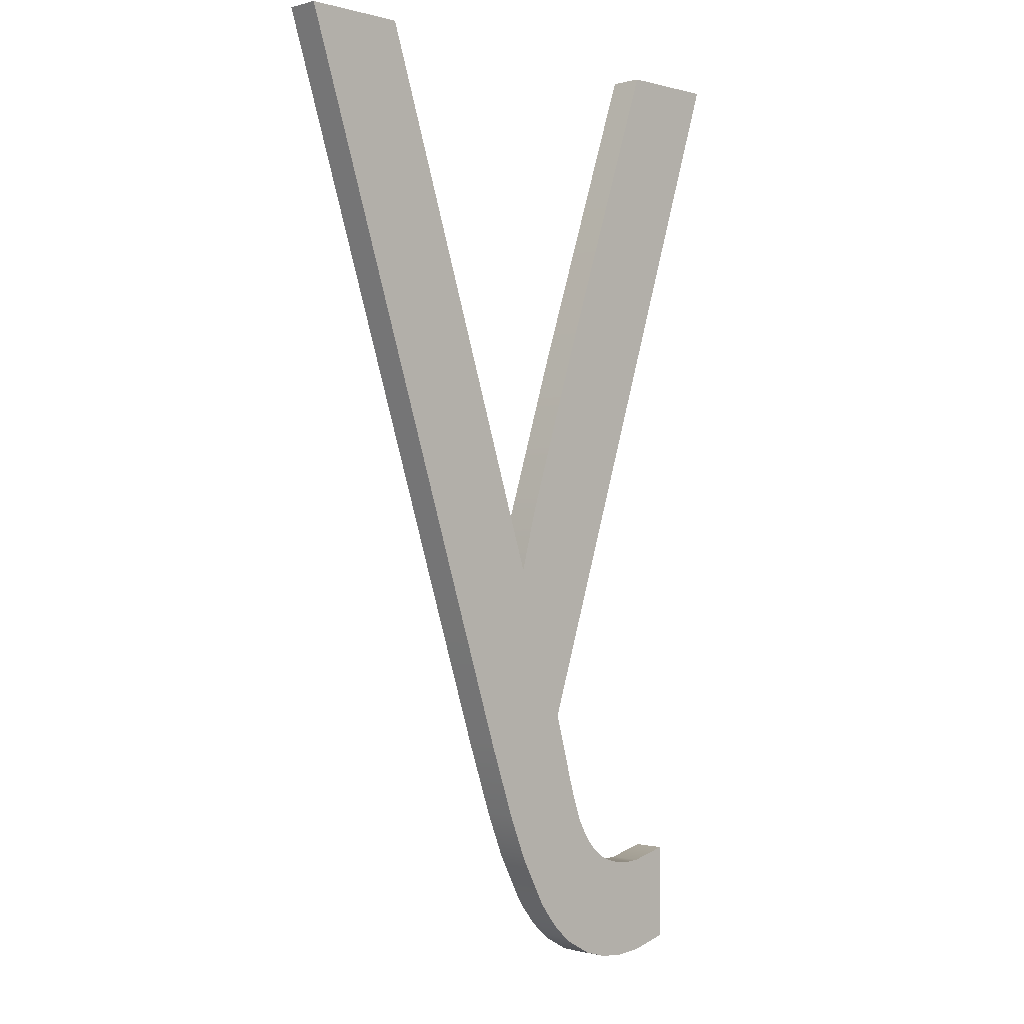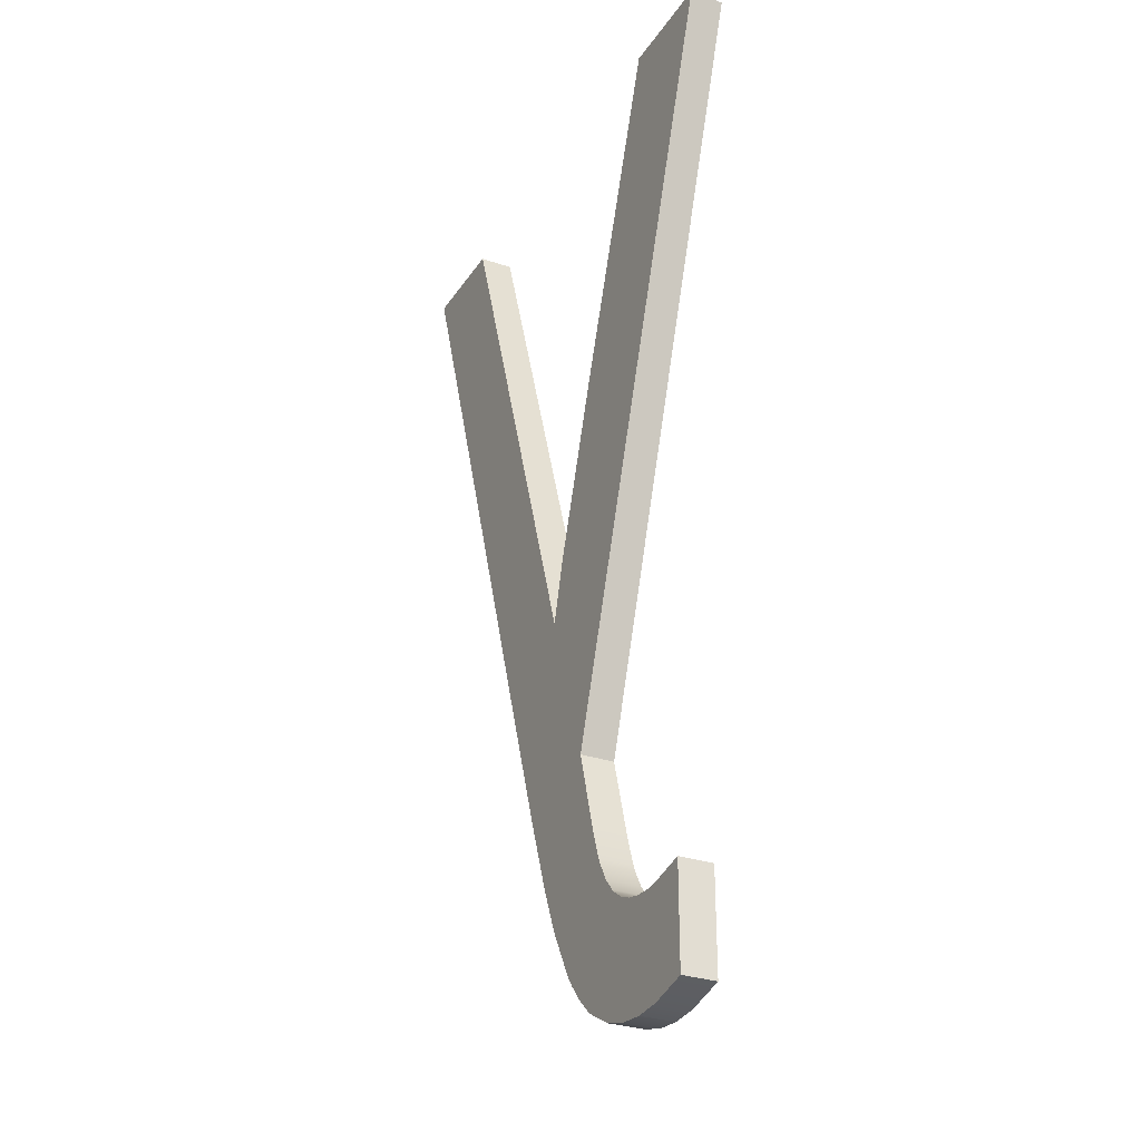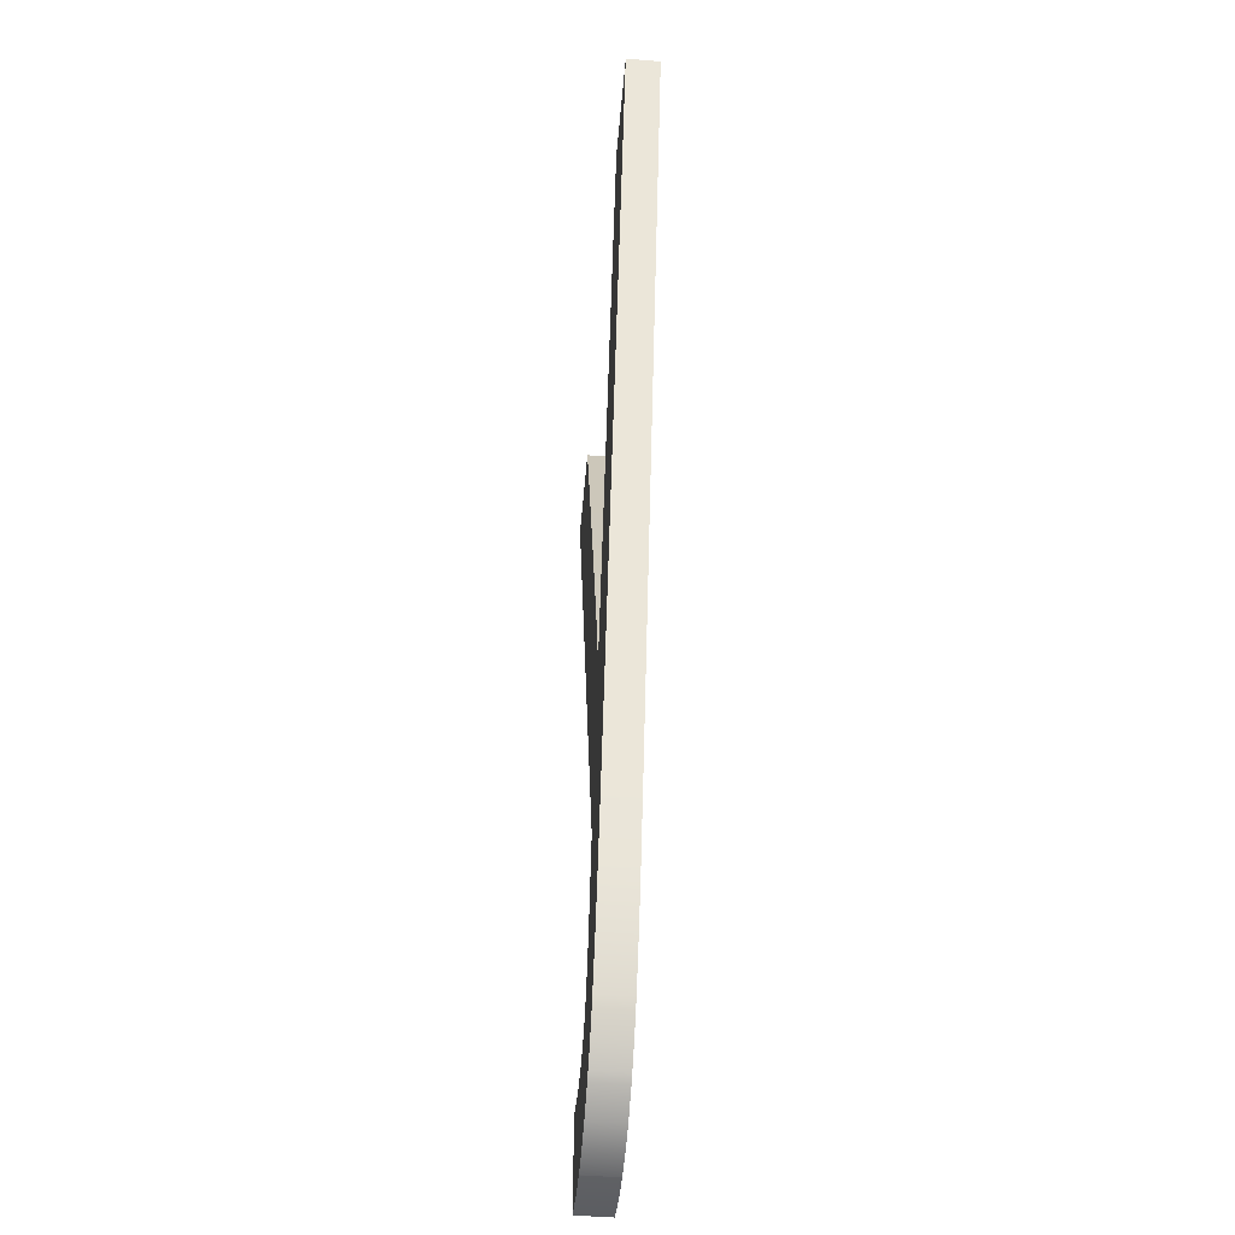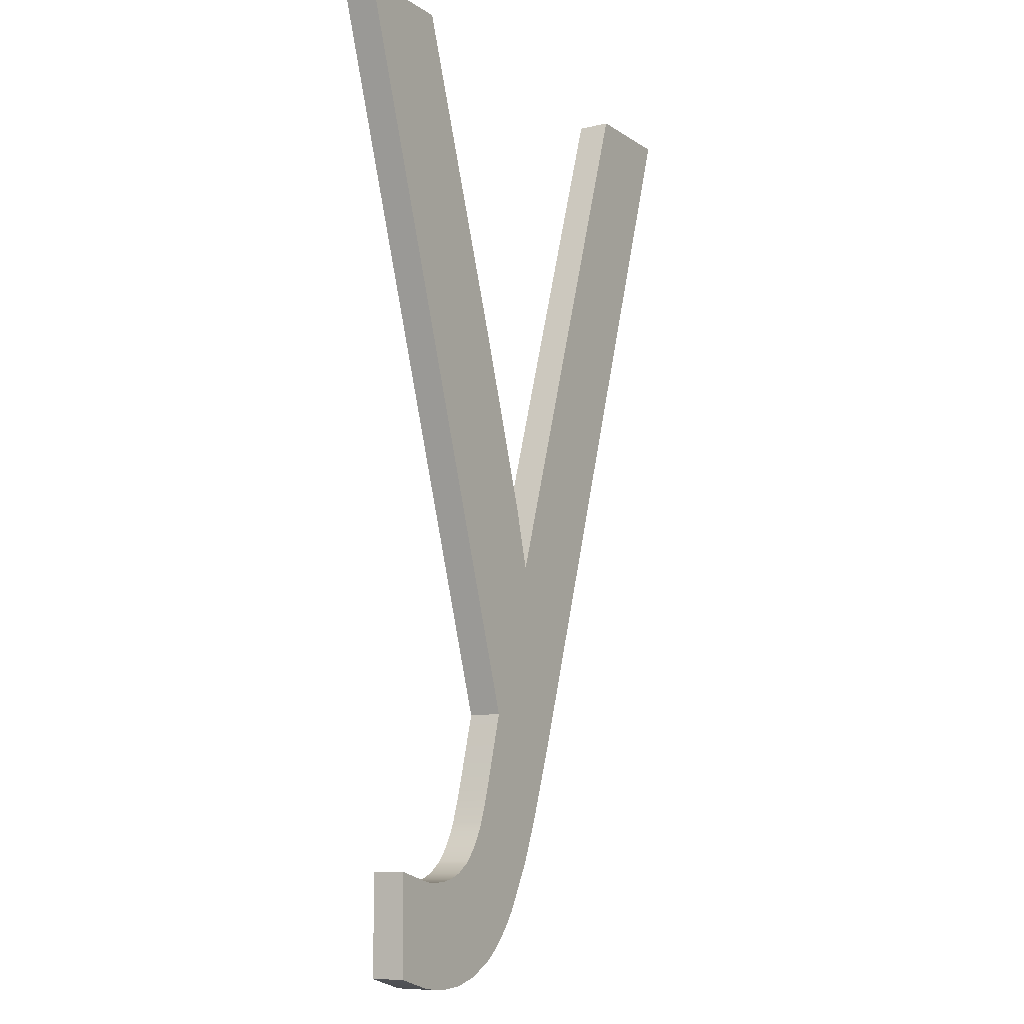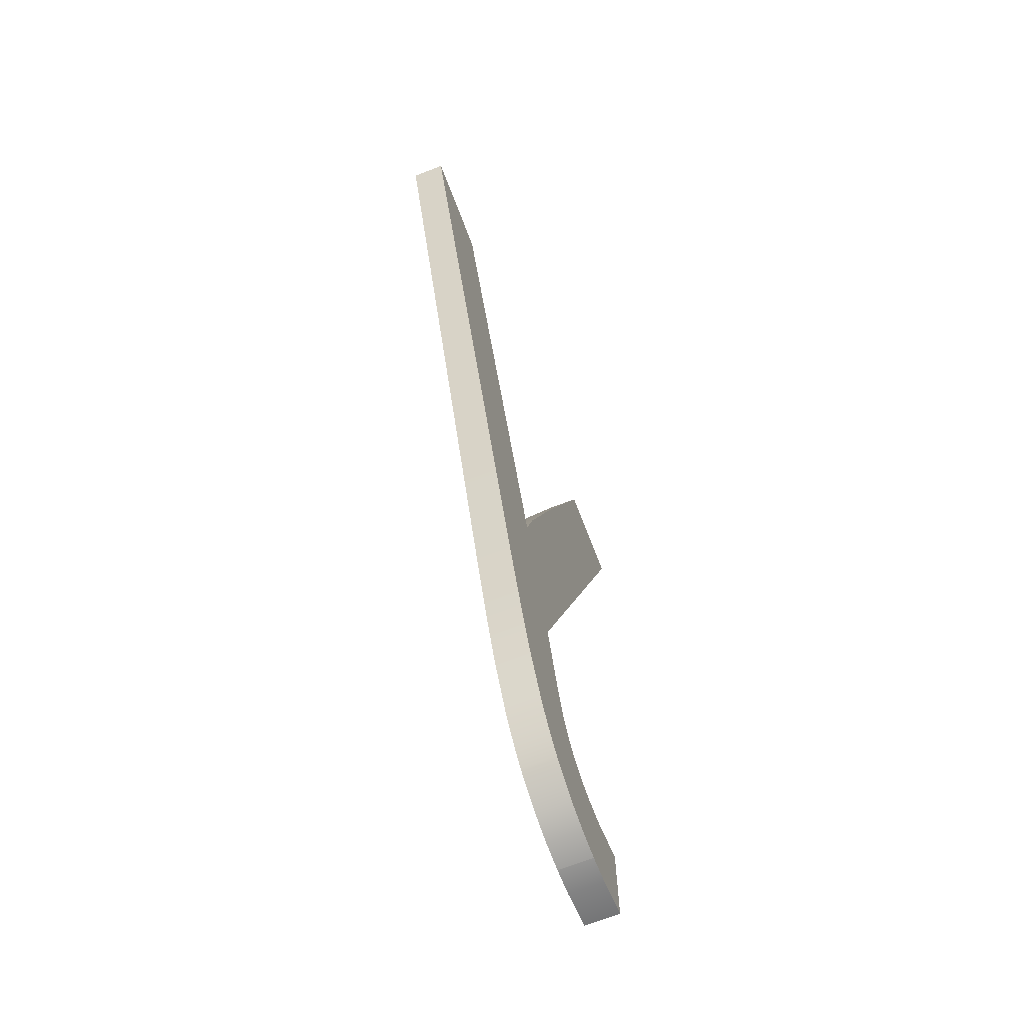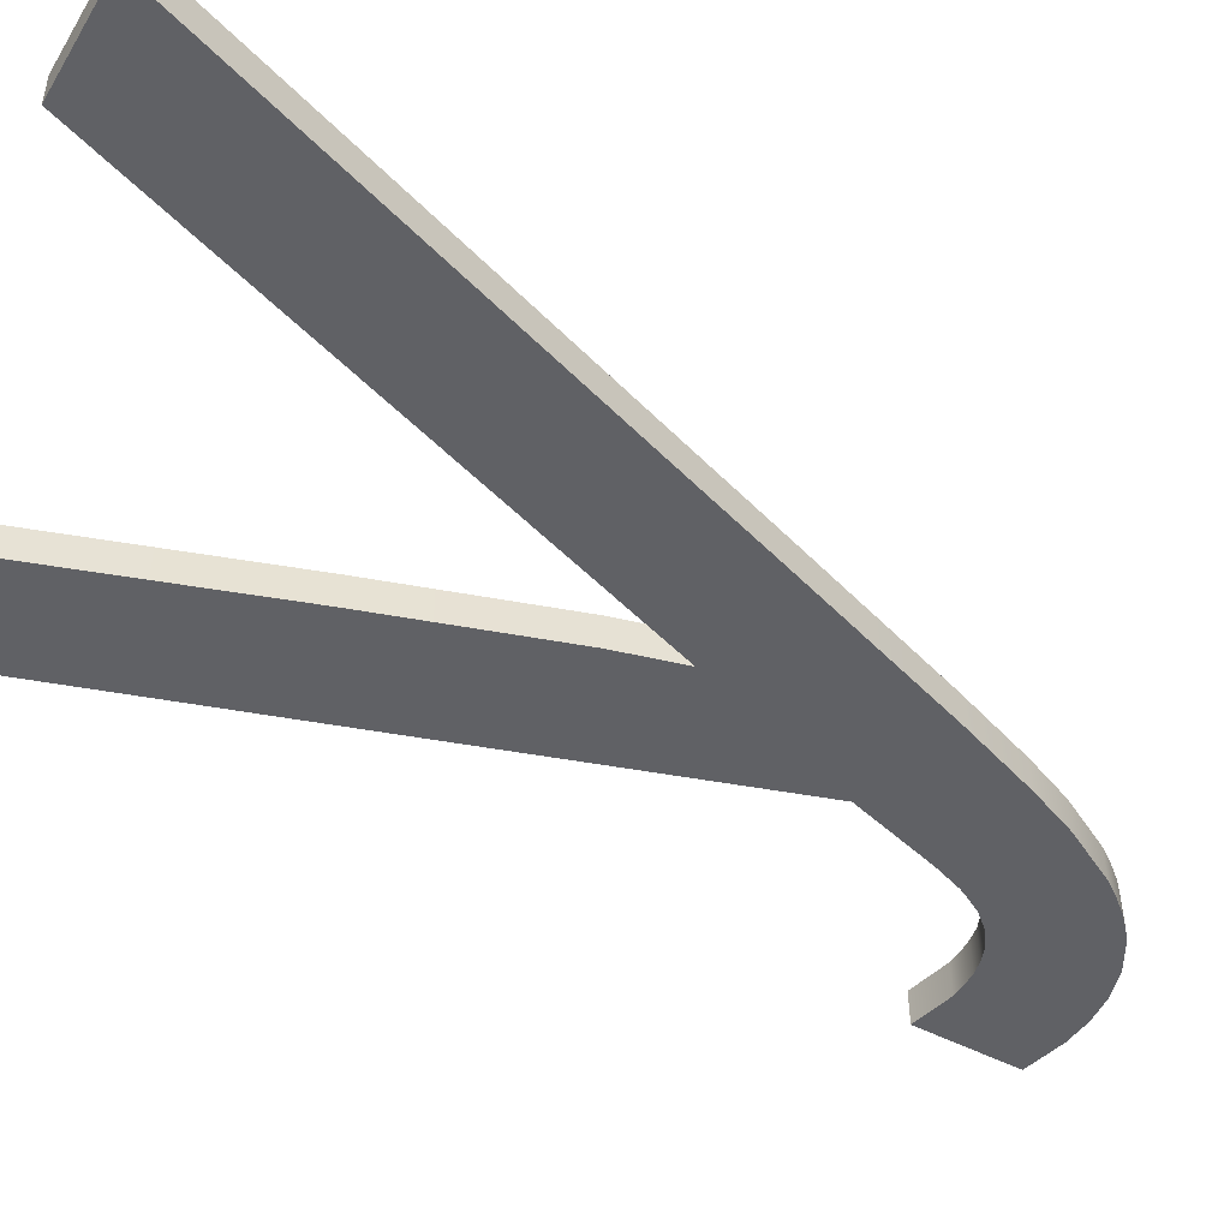
<metadata>
{"format":"obj","ext":"obj","renderer":"f3d","projection":"perspective","resolution":1024,"background":"white","views":[{"elev":-0.9,"azim":-45.3,"up":"+Y"},{"elev":-29.5,"azim":63.0,"up":"+Y"},{"elev":-50.0,"azim":-94.9,"up":"+Y"},{"elev":-9.8,"azim":121.7,"up":"+Y"},{"elev":-69.5,"azim":-68.9,"up":"+Y"},{"elev":-49.6,"azim":-119.9,"up":"+Z"}]}
</metadata>
<code>
g default
v -1.812 2.1 -0
v -1.5 2.1 -0
v -0.9563 0.4672 -0
v -0.4125 2.1 -0
v -0.1 2.1 -0
v -0.8 0.001563 -0
v -0.3 -0.4688 -0
v -0.459 -0.5 -0
v -0.3 -0.7625 -0
v -0.5018 -0.8001 -0
v -1.017 0.6501 -0
v -0.9063 0.6497 -0
v -0.5838 0.6498 -0
v -1.331 0.6498 -0
v -0.7422 0.6498 -0
v -0.7422 0.1749 -0
v -0.7422 -0.2022 -0
v -0.7422 -0.7268 -0
v -0.4211 -0.498 -0
v -0.4212 -0.7934 -0
v -0.6301 -0.438 -0
v -0.7422 -0.4379 -0
v -0.5816 -0.4735 -0
v -0.5817 -0.7935 -0
v -0.4211 -0.6191 -0
v -0.5816 -0.6191 -0
v -0.5014 -0.8001 -0
v -0.5014 -0.6191 -0
v -0.5014 -0.4973 -0
v -0.5014 -0.5285 -0
v -0.5816 -0.5285 -0
v -0.5415 -0.6191 -0
v -0.5415 -0.5285 -0
v -0.5415 -0.4894 -0
v -0.7422 -0.6191 -0
v -0.662 -0.7706 -0
v -0.6619 -0.6191 -0
v -0.6619 -0.4379 -0
v -0.6619 -0.5285 -0
v -0.6218 -0.6191 -0
v -0.6218 -0.5285 -0
v -0.6219 -0.4456 -0
v -0.7262 -0.2566 -0
v -0.7422 -0.2566 -0
v -0.6619 -0.4007 -0
v -0.6927 -0.3469 -0
v -0.7422 -0.3472 -0
v -0.7021 -0.4379 -0
v -0.7021 -0.3472 -0
v -0.7017 -0.3262 -0
v -0.7781 -0.07533 -0
v -1.09 -0.07532 -0
v -0.9535 -0.438 -0
v -0.8503 -0.6189 -0
v -0.7422 -0.7098 -0
v -0.7646 -0.7098 -0
v -0.809 -0.6685 -0
v -0.8091 -0.6191 -0
v -0.8756 -0.5826 -0
v -0.876 -0.4379 -0
v -1.01 -0.3004 -0
v -1.01 -0.07531 -0
v -1.278 0.488 -0
v -1.277 0.6498 -0
v -0.7425 1.147 -0
v -1.5 2.1 -0.1
v -1.017 0.6501 -0.1
v -1.277 0.6498 -0.1
v -1.278 0.488 -0.1
v -1.331 0.6498 -0.1
v -0.7422 0.6498 -0.1
v -0.5838 0.6498 -0.1
v -0.7422 0.1749 -0.1
v -0.7422 -0.2022 -0.1
v -0.7262 -0.2566 -0.1
v -0.7422 -0.2566 -0.1
v -0.3 -0.7625 -0.1
v -0.4212 -0.7934 -0.1
v -0.4211 -0.6191 -0.1
v -0.7422 -0.6191 -0.1
v -0.7422 -0.4379 -0.1
v -0.7021 -0.4379 -0.1
v -0.5415 -0.4894 -0.1
v -0.5415 -0.5285 -0.1
v -0.5816 -0.5285 -0.1
v -0.5817 -0.7935 -0.1
v -0.5816 -0.6191 -0.1
v -0.5415 -0.6191 -0.1
v -0.5014 -0.8001 -0.1
v -0.5014 -0.6191 -0.1
v -0.5014 -0.5285 -0.1
v -0.5014 -0.4973 -0.1
v -0.7422 -0.7098 -0.1
v -0.6619 -0.6191 -0.1
v -0.662 -0.7706 -0.1
v -0.6219 -0.4456 -0.1
v -0.6218 -0.5285 -0.1
v -0.6619 -0.5285 -0.1
v -0.6218 -0.6191 -0.1
v -0.5816 -0.4735 -0.1
v -0.7017 -0.3262 -0.1
v -0.7021 -0.3472 -0.1
v -0.7422 -0.3472 -0.1
v -0.6619 -0.4007 -0.1
v -0.6301 -0.438 -0.1
v -0.6619 -0.4379 -0.1
v -0.6927 -0.3469 -0.1
v -1.01 -0.3004 -0.1
v -1.09 -0.07532 -0.1
v -1.01 -0.07531 -0.1
v -0.8756 -0.5826 -0.1
v -0.9535 -0.438 -0.1
v -0.876 -0.4379 -0.1
v -0.809 -0.6685 -0.1
v -0.8503 -0.6189 -0.1
v -0.8091 -0.6191 -0.1
v -0.7422 -0.7268 -0.1
v -0.7646 -0.7098 -0.1
v -0.8 0.001562 -0.1
v -0.7781 -0.07533 -0.1
v -0.7425 1.147 -0.1
v -0.4125 2.1 -0.1
v -0.1 2.1 -0.1
v -0.9063 0.6497 -0.1
v -1.812 2.1 -0.1
v -0.4211 -0.498 -0.1
v -0.3 -0.4688 -0.1
v -0.5018 -0.8001 -0.1
v -0.459 -0.5 -0.1
v -0.9563 0.4672 -0.1
f 66 67 68
f 69 70 68
f 71 72 73
f 74 75 76
f 77 78 79
f 80 81 82
f 83 84 85
f 86 87 88
f 78 89 90
f 79 90 91
f 88 87 85
f 90 88 84
f 92 91 84
f 93 80 94
f 86 95 94
f 96 97 98
f 99 94 98
f 87 99 97
f 100 85 97
f 101 102 103
f 104 105 106
f 82 81 103
f 104 106 82
f 101 107 102
f 108 109 110
f 111 112 113
f 114 115 116
f 93 117 118
f 80 93 118
f 81 80 116
f 74 113 108
f 119 120 110
f 121 122 123
f 124 121 71
f 70 125 66
f 68 70 66
f 79 126 127
f 127 77 79
f 98 94 80
f 82 106 80
f 80 106 98
f 85 100 83
f 90 89 128
f 88 90 86
f 128 86 90
f 90 79 78
f 91 92 129
f 129 126 79
f 79 91 129
f 85 84 88
f 84 91 90
f 84 83 92
f 95 117 93
f 93 94 95
f 99 87 86
f 86 94 99
f 98 106 105
f 105 96 98
f 98 97 99
f 97 85 87
f 97 96 100
f 103 76 75
f 75 101 103
f 103 102 82
f 82 102 107
f 107 104 82
f 114 116 80
f 118 114 80
f 116 115 111
f 111 113 81
f 116 111 81
f 103 81 113
f 113 112 108
f 108 110 120
f 120 74 108
f 113 74 76
f 113 76 103
f 69 67 130
f 124 71 73
f 110 130 73
f 110 73 119
f 73 130 124
f 69 68 67
f 130 110 109
f 109 69 130
f 72 71 121
f 121 123 72
f 2 64 11
f 63 64 14
f 15 16 13
f 17 44 43
f 9 25 20
f 35 48 22
f 34 31 33
f 24 32 26
f 20 28 27
f 25 30 28
f 32 31 26
f 28 33 32
f 29 33 30
f 55 37 35
f 24 37 36
f 42 39 41
f 40 39 37
f 26 41 40
f 23 41 31
f 50 47 49
f 45 38 21
f 48 47 22
f 45 48 38
f 50 49 46
f 61 62 52
f 59 60 53
f 57 58 54
f 55 56 18
f 35 56 55
f 22 58 35
f 17 61 60
f 6 62 51
f 65 5 4
f 12 15 65
f 14 2 1
f 64 2 14
f 25 7 19
f 7 25 9
f 39 35 37
f 48 35 38
f 35 39 38
f 31 34 23
f 28 10 27
f 32 24 28
f 10 28 24
f 28 20 25
f 30 8 29
f 8 25 19
f 25 8 30
f 31 32 33
f 33 28 30
f 33 29 34
f 36 55 18
f 55 36 37
f 40 24 26
f 24 40 37
f 39 21 38
f 21 39 42
f 39 40 41
f 41 26 31
f 41 23 42
f 47 43 44
f 43 47 50
f 47 48 49
f 48 46 49
f 46 48 45
f 57 35 58
f 56 35 57
f 58 59 54
f 59 22 60
f 58 22 59
f 47 60 22
f 60 61 53
f 61 51 62
f 51 61 17
f 60 44 17
f 60 47 44
f 63 3 11
f 12 16 15
f 62 16 3
f 62 6 16
f 16 12 3
f 63 11 64
f 3 52 62
f 52 3 63
f 13 65 15
f 65 13 5
f 2 11 67 66
f 63 14 70 69
f 13 16 73 72
f 17 43 75 74
f 9 20 78 77
f 20 27 89 78
f 24 36 95 86
f 45 21 105 104
f 50 46 107 101
f 61 52 109 108
f 59 53 112 111
f 57 54 115 114
f 18 56 118 117
f 6 51 120 119
f 65 4 122 121
f 4 5 123 122
f 12 65 121 124
f 14 1 125 70
f 1 2 66 125
f 19 7 127 126
f 7 9 77 127
f 23 34 83 100
f 27 10 128 89
f 10 24 86 128
f 29 8 129 92
f 8 19 126 129
f 34 29 92 83
f 36 18 117 95
f 21 42 96 105
f 42 23 100 96
f 43 50 101 75
f 46 45 104 107
f 56 57 114 118
f 54 59 111 115
f 53 61 108 112
f 51 17 74 120
f 11 3 130 67
f 16 6 119 73
f 3 12 124 130
f 52 63 69 109
f 5 13 72 123

</code>
